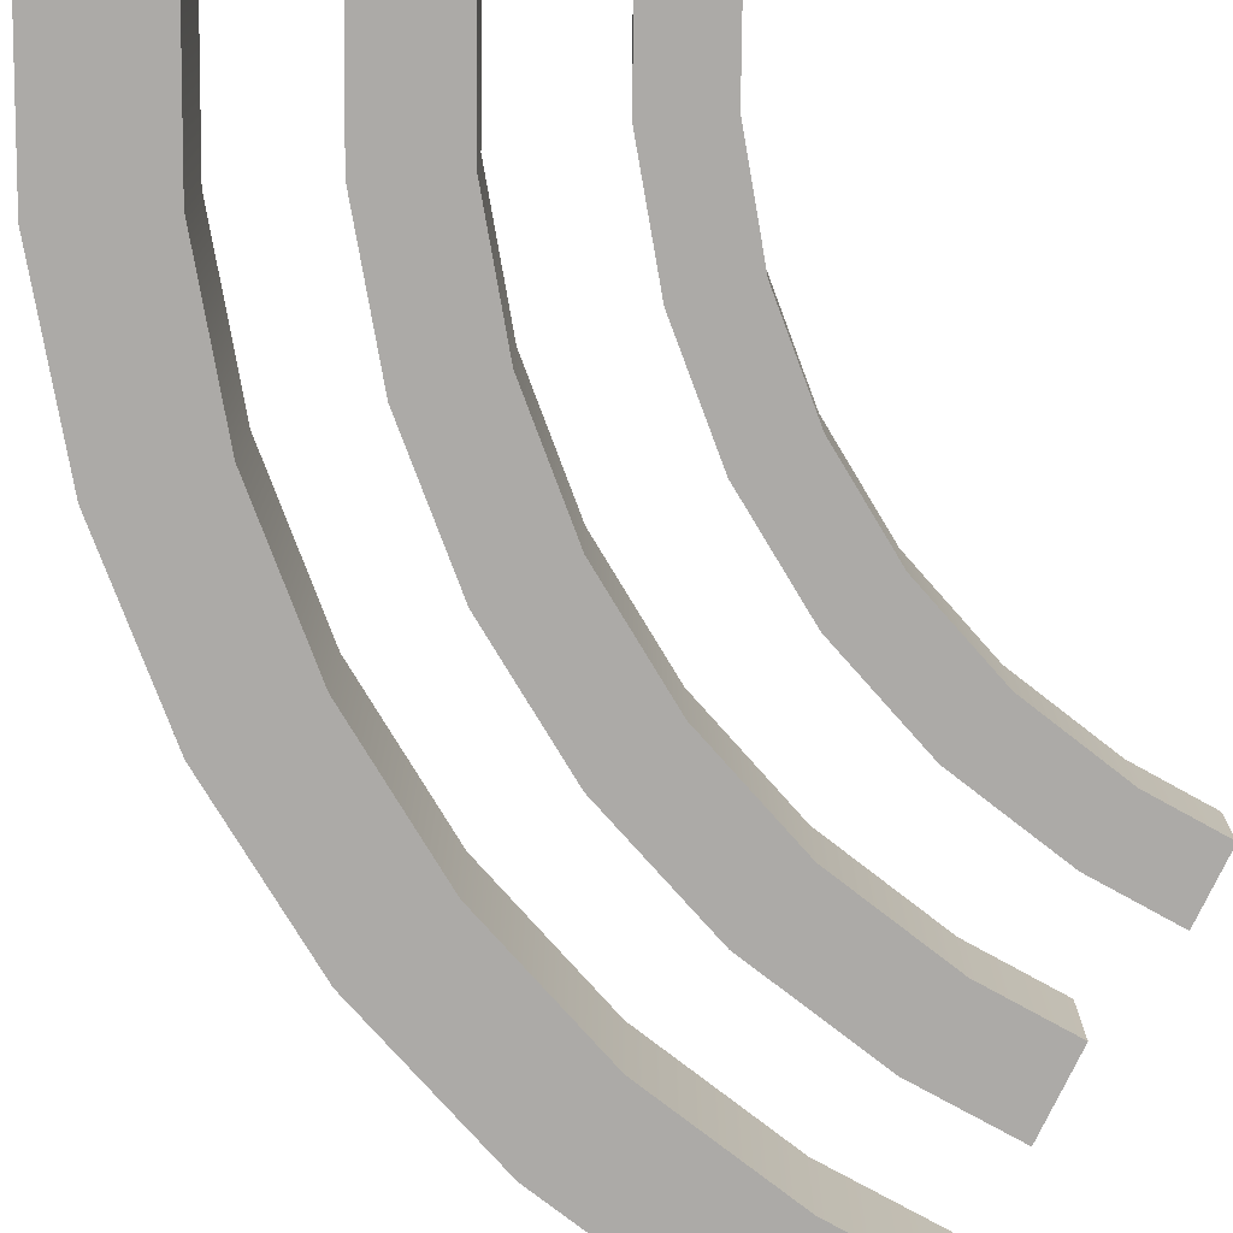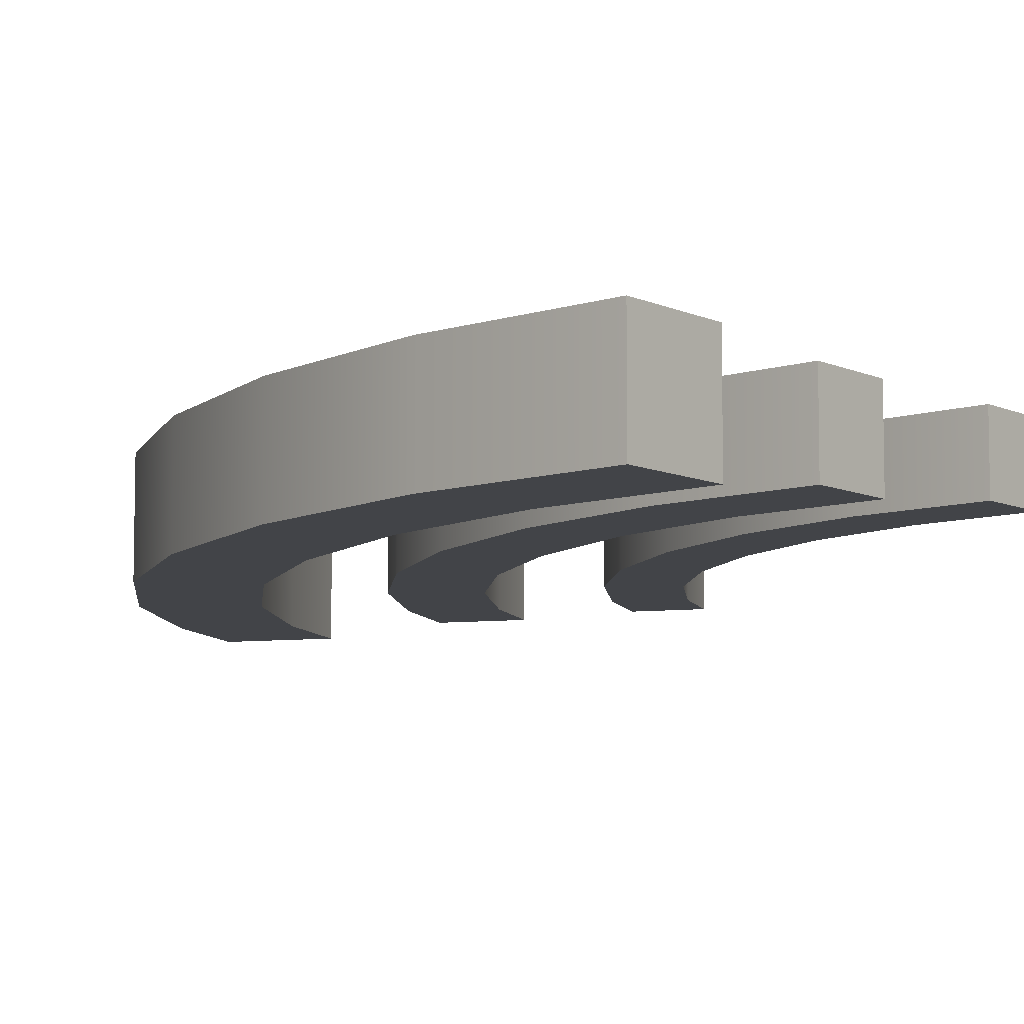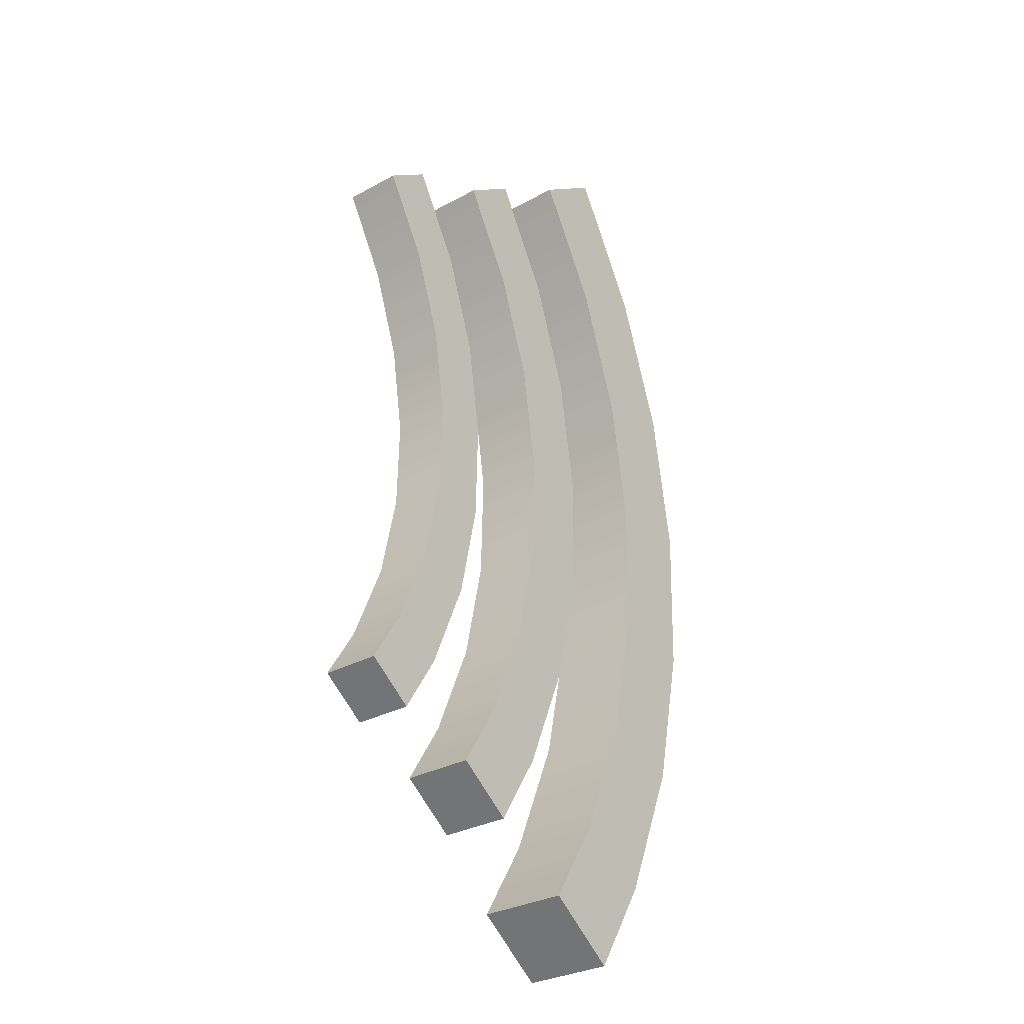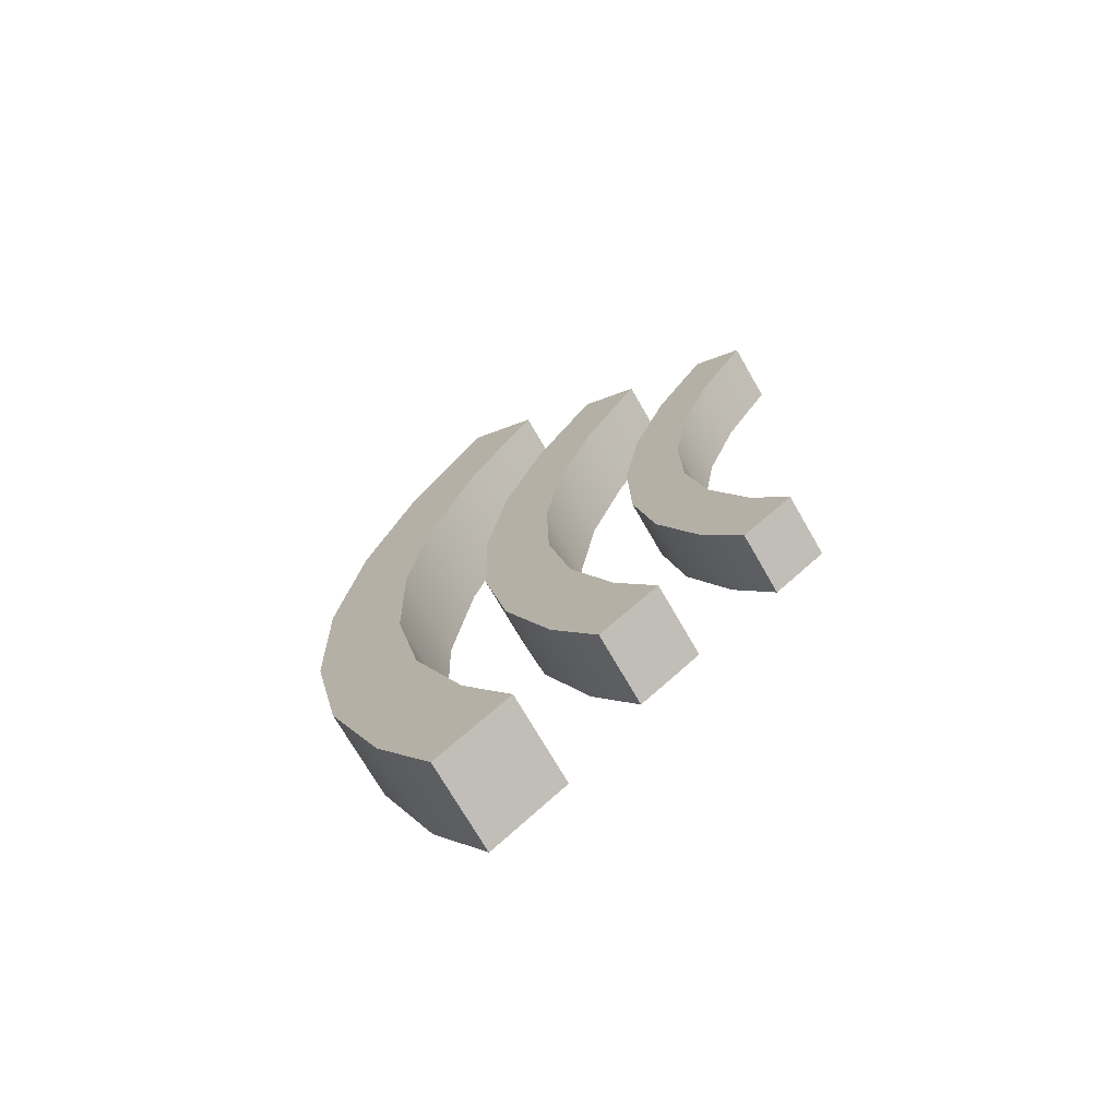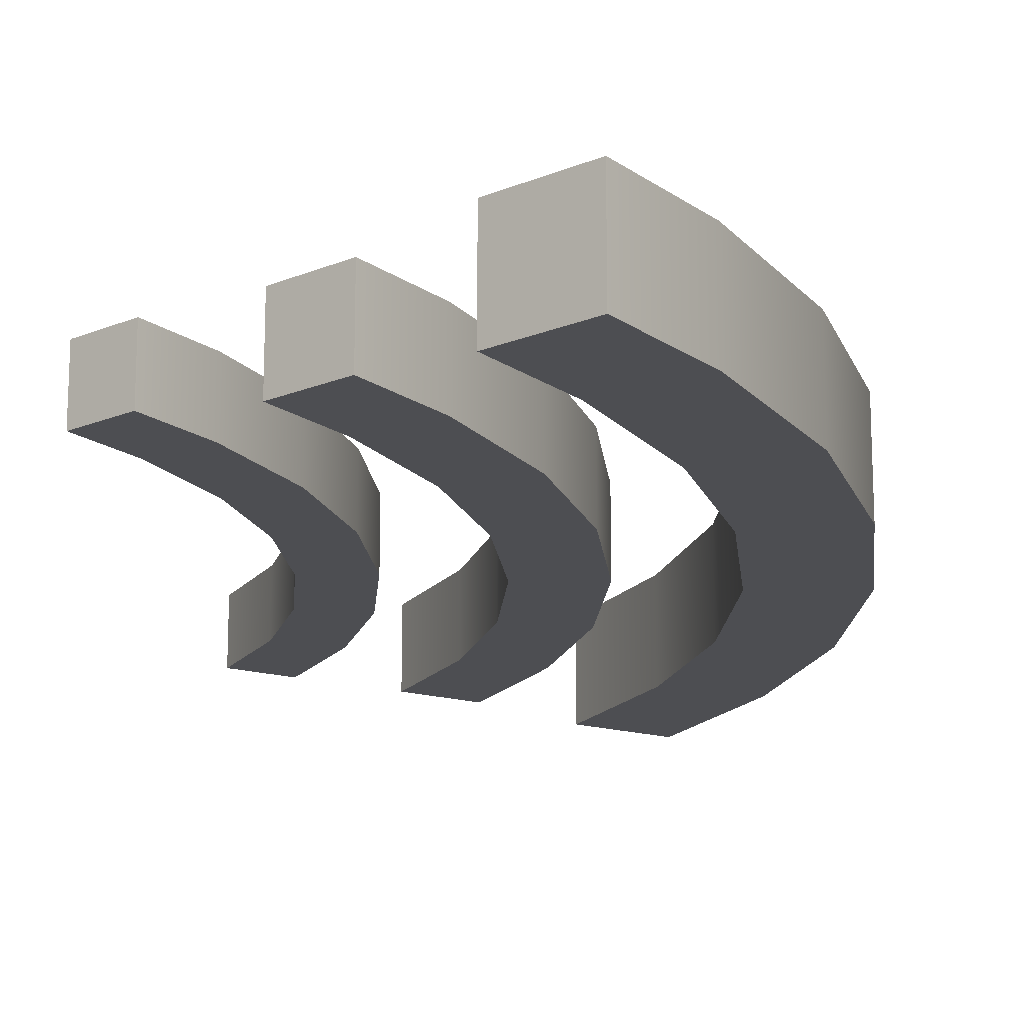
<metadata>
{"format":"obj","ext":"obj","renderer":"f3d","projection":"perspective","resolution":1024,"background":"white","views":[{"elev":-76.0,"azim":-150.6,"up":"+Z"},{"elev":-8.0,"azim":162.8,"up":"+Z"},{"elev":-30.7,"azim":-51.9,"up":"+Y"},{"elev":-71.9,"azim":-150.1,"up":"+Y"},{"elev":-17.1,"azim":4.6,"up":"+Z"}]}
</metadata>
<code>
g curveWarp1Set tweakSet1
v 0.1026 -2.733 0.2775
v 0.5559 -3.053 0.2775
v 0.4259 -2.205 0.2775
v 0.917 -2.464 0.2775
v 0.4259 -2.205 -0.2775
v 0.917 -2.464 -0.2775
v 0.1026 -2.733 -0.2775
v 0.5559 -3.053 -0.2775
v 0.7577 -1.405 0.2775
v 0.9381 -0.5571 0.2775
v 0.9609 0.3092 0.2775
v 0.8253 1.165 0.2775
v 0.536 1.982 0.2775
v 0.1026 2.733 0.2775
v 1.288 -1.57 0.2775
v 1.489 -0.6225 0.2775
v 1.515 0.3455 0.2775
v 1.363 1.302 0.2775
v 1.04 2.215 0.2775
v 0.5559 3.053 0.2775
v 1.288 -1.57 -0.2775
v 1.489 -0.6225 -0.2775
v 1.515 0.3455 -0.2775
v 1.363 1.302 -0.2775
v 1.04 2.215 -0.2775
v 0.5559 3.053 -0.2775
v 0.7577 -1.405 -0.2775
v 0.9381 -0.5571 -0.2775
v 0.9609 0.3092 -0.2775
v 0.8253 1.165 -0.2775
v 0.536 1.982 -0.2775
v 0.1026 2.733 -0.2775
v -0.7191 -2.118 0.22
v -0.3598 -2.372 0.22
v -0.4629 -1.7 0.22
v -0.07363 -1.905 0.22
v -0.4629 -1.7 -0.22
v -0.07363 -1.905 -0.22
v -0.7191 -2.118 -0.22
v -0.3598 -2.372 -0.22
v -0.1999 -1.066 0.22
v -0.05696 -0.3942 0.22
v -0.0389 0.2924 0.22
v -0.1463 0.9708 0.22
v -0.3756 1.618 0.22
v -0.7191 2.213 0.22
v 0.2202 -1.197 0.22
v 0.3799 -0.4459 0.22
v 0.4001 0.3212 0.22
v 0.2801 1.079 0.22
v 0.02391 1.802 0.22
v -0.3598 2.467 0.22
v 0.2202 -1.197 -0.22
v 0.3799 -0.4459 -0.22
v 0.4001 0.3212 -0.22
v 0.2801 1.079 -0.22
v 0.02391 1.802 -0.22
v -0.3598 2.467 -0.22
v -0.1999 -1.066 -0.22
v -0.05696 -0.3942 -0.22
v -0.0389 0.2924 -0.22
v -0.1463 0.9708 -0.22
v -0.3756 1.618 -0.22
v -0.7191 2.213 -0.22
v -1.515 -1.734 0.1812
v -1.219 -1.943 0.1812
v -1.304 -1.39 0.1812
v -0.983 -1.559 0.1812
v -1.304 -1.39 -0.1812
v -0.983 -1.559 -0.1812
v -1.515 -1.734 -0.1812
v -1.219 -1.943 -0.1812
v -1.087 -0.8672 0.1812
v -0.9693 -0.3137 0.1812
v -0.9544 0.252 0.1812
v -1.043 0.8109 0.1812
v -1.232 1.344 0.1812
v -1.515 1.834 0.1812
v -0.7409 -0.9748 0.1812
v -0.6093 -0.3564 0.1812
v -0.5927 0.2756 0.1812
v -0.6916 0.9001 0.1812
v -0.9026 1.496 0.1812
v -1.219 2.044 0.1812
v -0.7409 -0.9748 -0.1812
v -0.6093 -0.3564 -0.1812
v -0.5927 0.2756 -0.1812
v -0.6916 0.9001 -0.1812
v -0.9026 1.496 -0.1812
v -1.219 2.044 -0.1812
v -1.087 -0.8672 -0.1812
v -0.9693 -0.3137 -0.1812
v -0.9544 0.252 -0.1812
v -1.043 0.8109 -0.1812
v -1.232 1.344 -0.1812
v -1.515 1.834 -0.1812
g polySurface17
f 1 2 3
f 3 2 4
f 14 20 32
f 32 20 26
f 5 6 7
f 7 6 8
f 7 8 1
f 1 8 2
f 2 8 4
f 4 8 6
f 7 1 5
f 5 1 3
f 3 4 9
f 9 4 15
f 9 15 10
f 10 15 16
f 10 16 11
f 11 16 17
f 11 17 12
f 12 17 18
f 12 18 13
f 13 18 19
f 13 19 14
f 14 19 20
f 4 6 15
f 15 6 21
f 15 21 16
f 16 21 22
f 16 22 17
f 17 22 23
f 17 23 18
f 18 23 24
f 18 24 19
f 19 24 25
f 19 25 20
f 20 25 26
f 6 5 21
f 21 5 27
f 21 27 22
f 22 27 28
f 22 28 23
f 23 28 29
f 23 29 24
f 24 29 30
f 24 30 25
f 25 30 31
f 25 31 26
f 26 31 32
f 5 3 27
f 27 3 9
f 27 9 28
f 28 9 10
f 28 10 29
f 29 10 11
f 29 11 30
f 30 11 12
f 30 12 31
f 31 12 13
f 31 13 32
f 32 13 14
f 33 34 35
f 35 34 36
f 46 52 64
f 64 52 58
f 37 38 39
f 39 38 40
f 39 40 33
f 33 40 34
f 34 40 36
f 36 40 38
f 39 33 37
f 37 33 35
f 35 36 41
f 41 36 47
f 41 47 42
f 42 47 48
f 42 48 43
f 43 48 49
f 43 49 44
f 44 49 50
f 44 50 45
f 45 50 51
f 45 51 46
f 46 51 52
f 36 38 47
f 47 38 53
f 47 53 48
f 48 53 54
f 48 54 49
f 49 54 55
f 49 55 50
f 50 55 56
f 50 56 51
f 51 56 57
f 51 57 52
f 52 57 58
f 38 37 53
f 53 37 59
f 53 59 54
f 54 59 60
f 54 60 55
f 55 60 61
f 55 61 56
f 56 61 62
f 56 62 57
f 57 62 63
f 57 63 58
f 58 63 64
f 37 35 59
f 59 35 41
f 59 41 60
f 60 41 42
f 60 42 61
f 61 42 43
f 61 43 62
f 62 43 44
f 62 44 63
f 63 44 45
f 63 45 64
f 64 45 46
f 65 66 67
f 67 66 68
f 78 84 96
f 96 84 90
f 69 70 71
f 71 70 72
f 71 72 65
f 65 72 66
f 66 72 68
f 68 72 70
f 71 65 69
f 69 65 67
f 67 68 73
f 73 68 79
f 73 79 74
f 74 79 80
f 74 80 75
f 75 80 81
f 75 81 76
f 76 81 82
f 76 82 77
f 77 82 83
f 77 83 78
f 78 83 84
f 68 70 79
f 79 70 85
f 79 85 80
f 80 85 86
f 80 86 81
f 81 86 87
f 81 87 82
f 82 87 88
f 82 88 83
f 83 88 89
f 83 89 84
f 84 89 90
f 70 69 85
f 85 69 91
f 85 91 86
f 86 91 92
f 86 92 87
f 87 92 93
f 87 93 88
f 88 93 94
f 88 94 89
f 89 94 95
f 89 95 90
f 90 95 96
f 69 67 91
f 91 67 73
f 91 73 92
f 92 73 74
f 92 74 93
f 93 74 75
f 93 75 94
f 94 75 76
f 94 76 95
f 95 76 77
f 95 77 96
f 96 77 78

</code>
